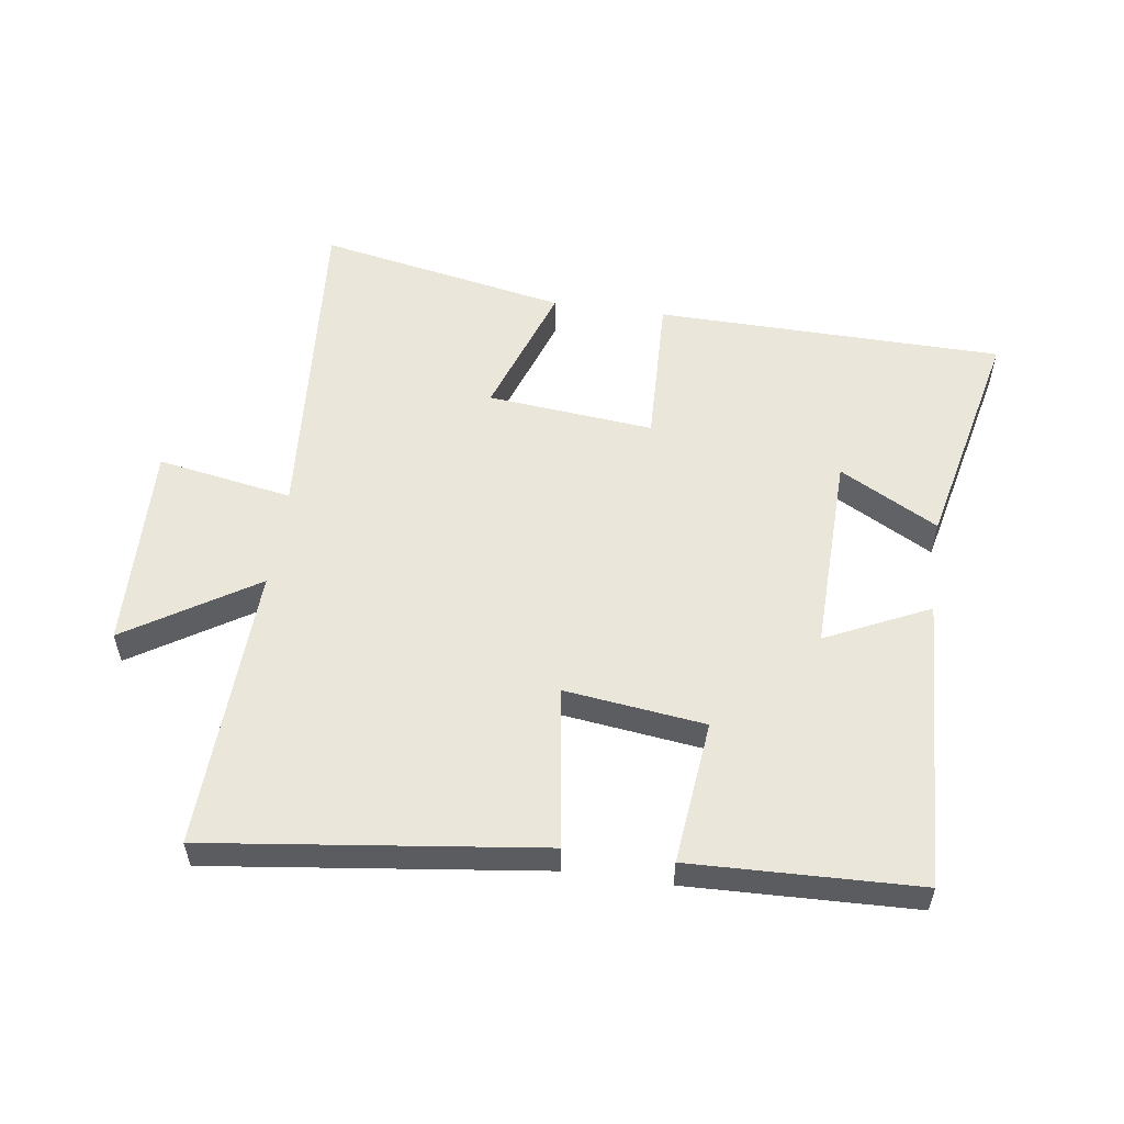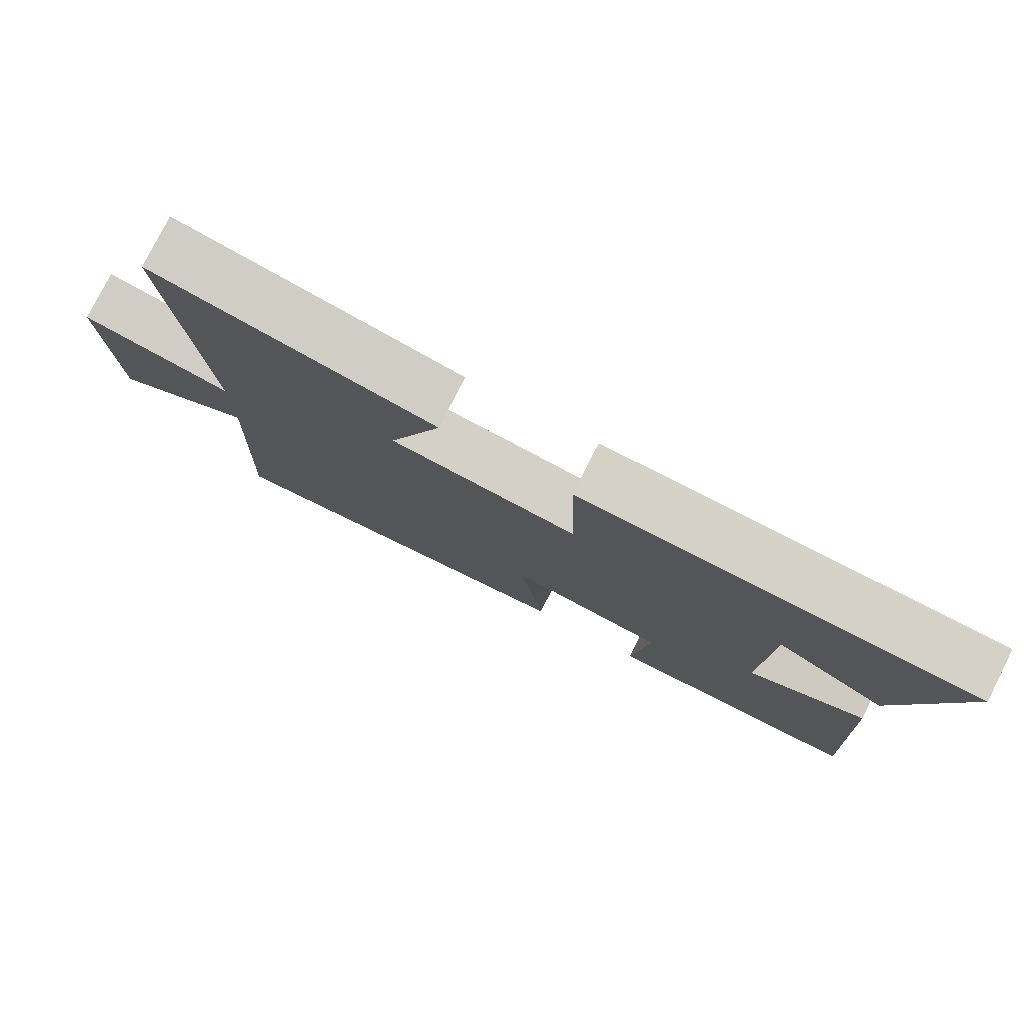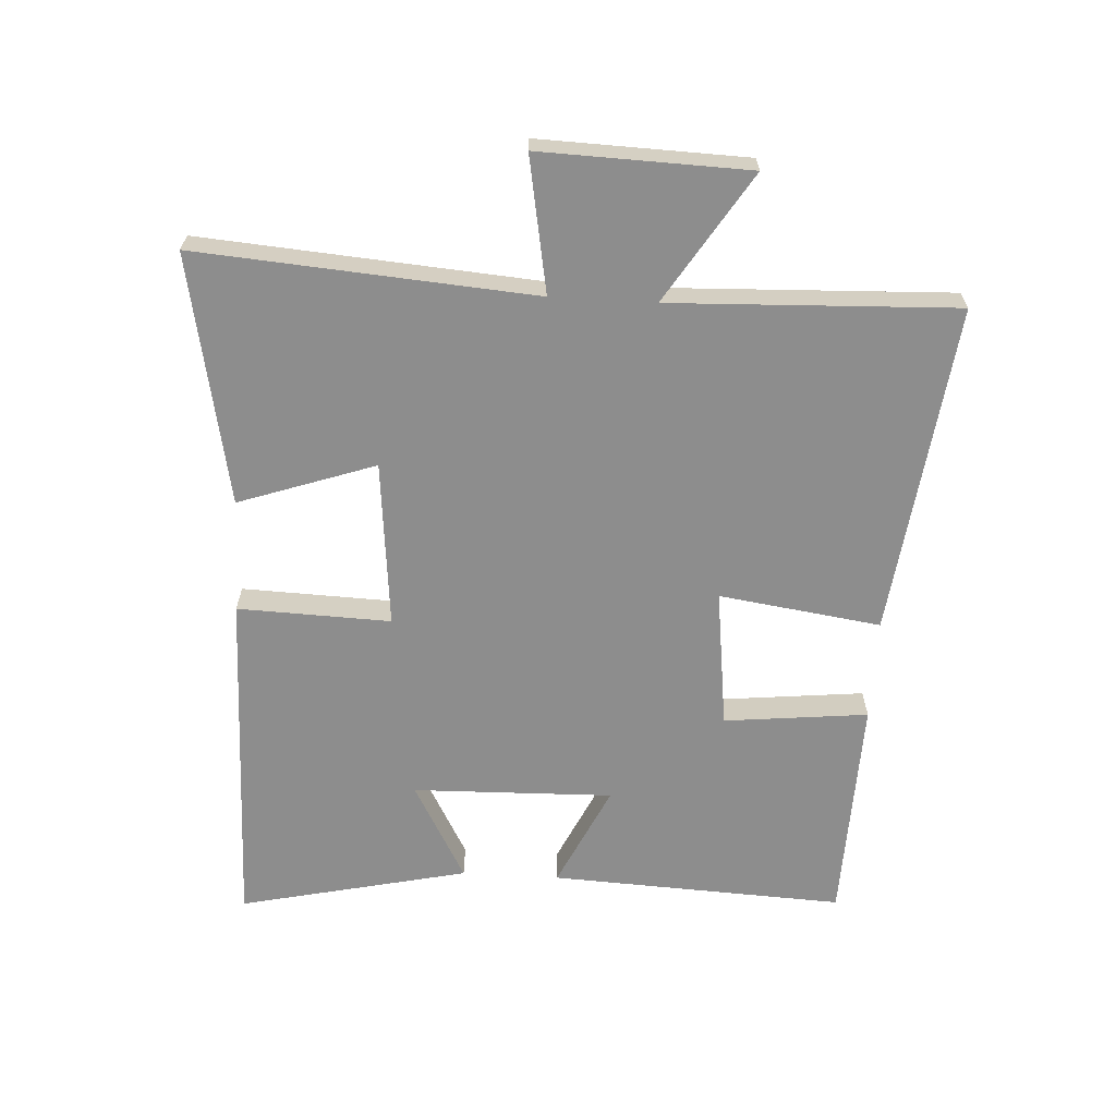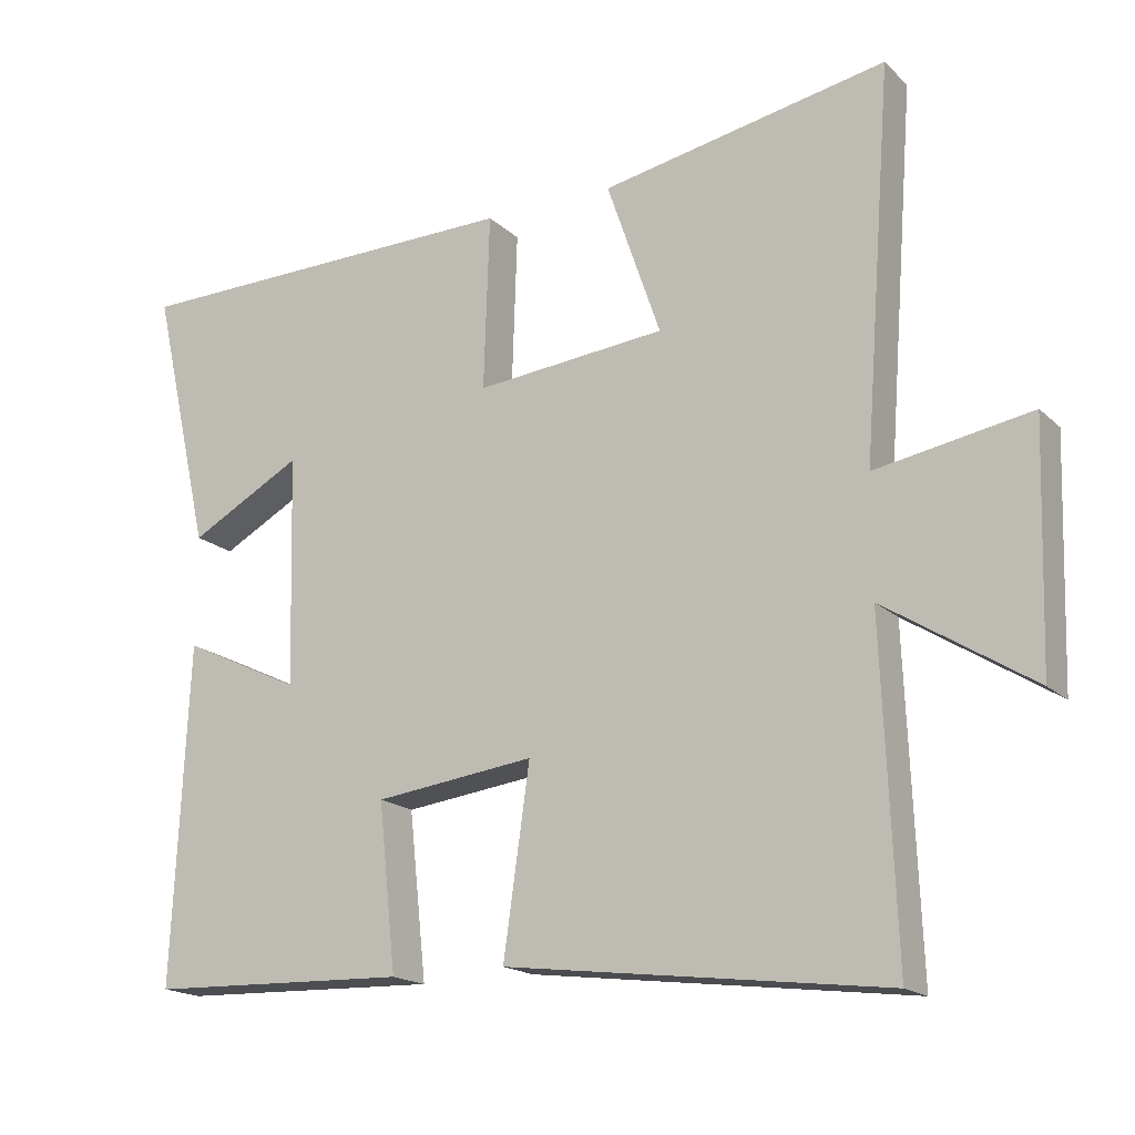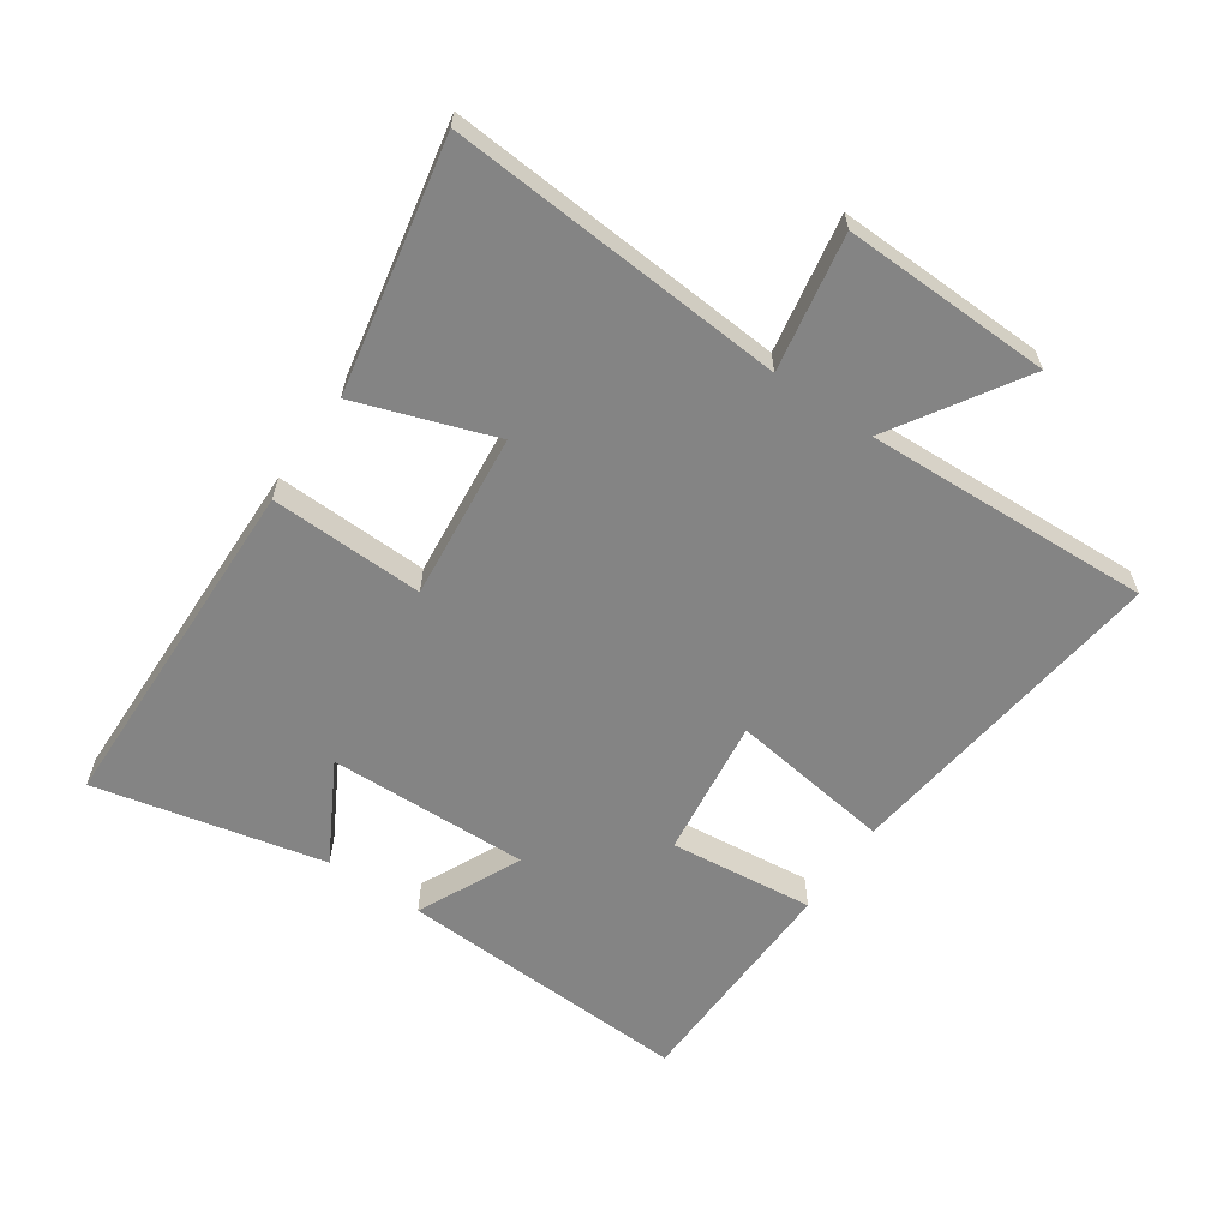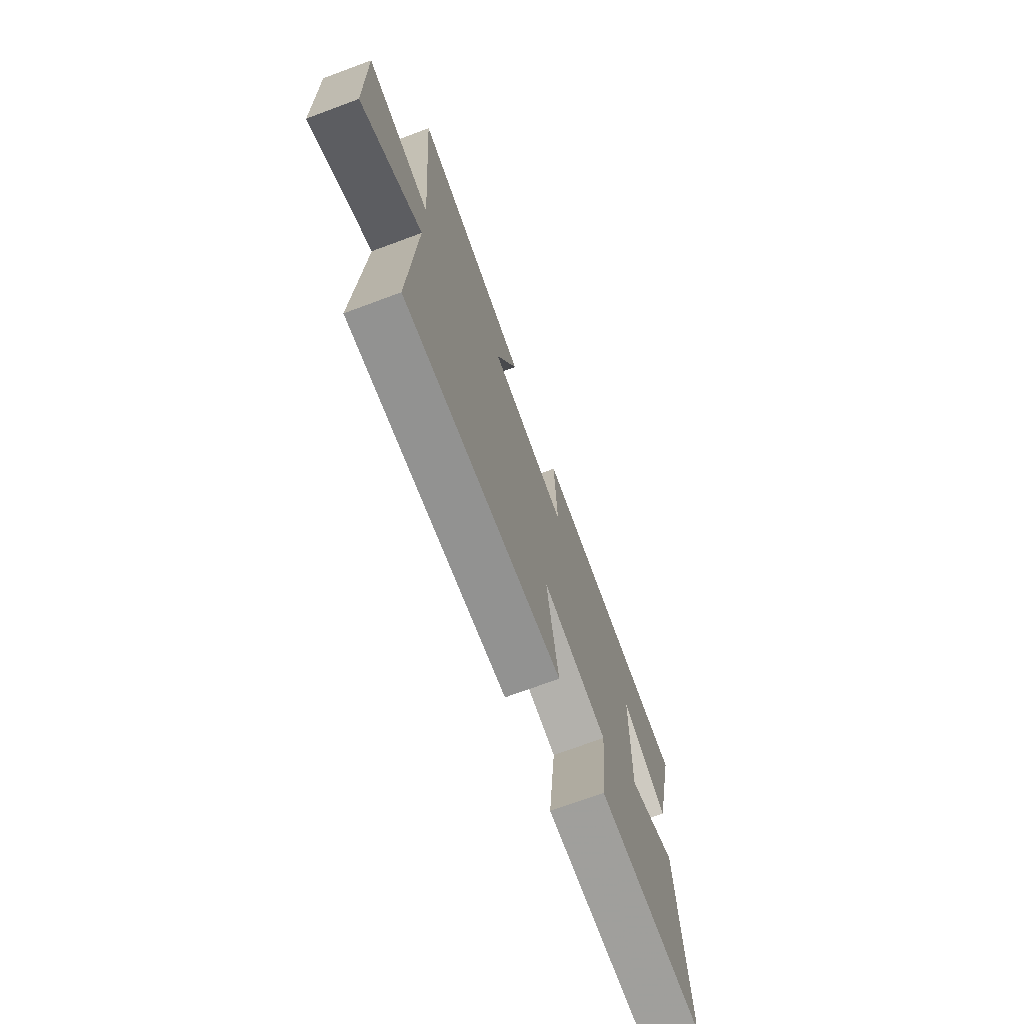
<metadata>
{"format":"obj","ext":"obj","renderer":"f3d","projection":"perspective","resolution":1024,"background":"white","views":[{"elev":54.9,"azim":-172.0,"up":"+Y"},{"elev":78.8,"azim":-153.1,"up":"+Z"},{"elev":-64.6,"azim":86.7,"up":"+Y"},{"elev":-17.5,"azim":30.2,"up":"+Z"},{"elev":-61.3,"azim":55.7,"up":"+Y"},{"elev":-72.7,"azim":110.3,"up":"+Z"}]}
</metadata>
<code>
v -0.581 0.07 0.49
v -0.033 0.07 0.5
v -0.041 0.07 0.259
v 0.221 0.07 0.285
v 0.147 0.07 0.5
v 0.54 0.07 0.577
v 0.5 0.07 0.047
v 0.713 0.07 0.085
v 0.703 0.07 -0.243
v 0.5 0.07 -0.115
v 0.518 0.07 -0.565
v -0.004 0.07 -0.5
v 0.032 0.07 -0.245
v -0.188 0.07 -0.273
v -0.164 0.07 -0.5
v -0.522 0.07 -0.489
v -0.5 0.07 -0.025
v -0.337 0.07 -0.102
v -0.345 0.07 0.214
v -0.5 0.07 0.129
v -0.581 0 0.49
v -0.033 0 0.5
v -0.041 0 0.259
v 0.221 0 0.285
v 0.147 0 0.5
v 0.54 0 0.577
v 0.5 0 0.047
v 0.713 0 0.085
v 0.703 0 -0.243
v 0.5 0 -0.115
v 0.518 0 -0.565
v -0.004 0 -0.5
v 0.032 0 -0.245
v -0.188 0 -0.273
v -0.164 0 -0.5
v -0.522 0 -0.489
v -0.5 0 -0.025
v -0.337 0 -0.102
v -0.345 0 0.214
v -0.5 0 0.129
f 19 20 1 2
f 18 19 2 3
f 16 17 18
f 15 16 18
f 14 15 18
f 18 3 4
f 14 18 4
f 13 14 4
f 12 13 4
f 11 12 4
f 10 11 4
f 7 8 9 10
f 7 10 4 5
f 5 6 7
f 22 21 40 39
f 23 22 39 38
f 38 37 36
f 38 36 35
f 38 35 34
f 24 23 38
f 24 38 34
f 24 34 33
f 24 33 32
f 24 32 31
f 24 31 30
f 30 29 28 27
f 25 24 30 27
f 27 26 25
f 1 21 22 2
f 2 22 23 3
f 3 23 24 4
f 4 24 25 5
f 5 25 26 6
f 6 26 27 7
f 7 27 28 8
f 8 28 29 9
f 9 29 30 10
f 10 30 31 11
f 11 31 32 12
f 12 32 33 13
f 13 33 34 14
f 14 34 35 15
f 15 35 36 16
f 16 36 37 17
f 17 37 38 18
f 18 38 39 19
f 19 39 40 20
f 20 40 21 1

</code>
